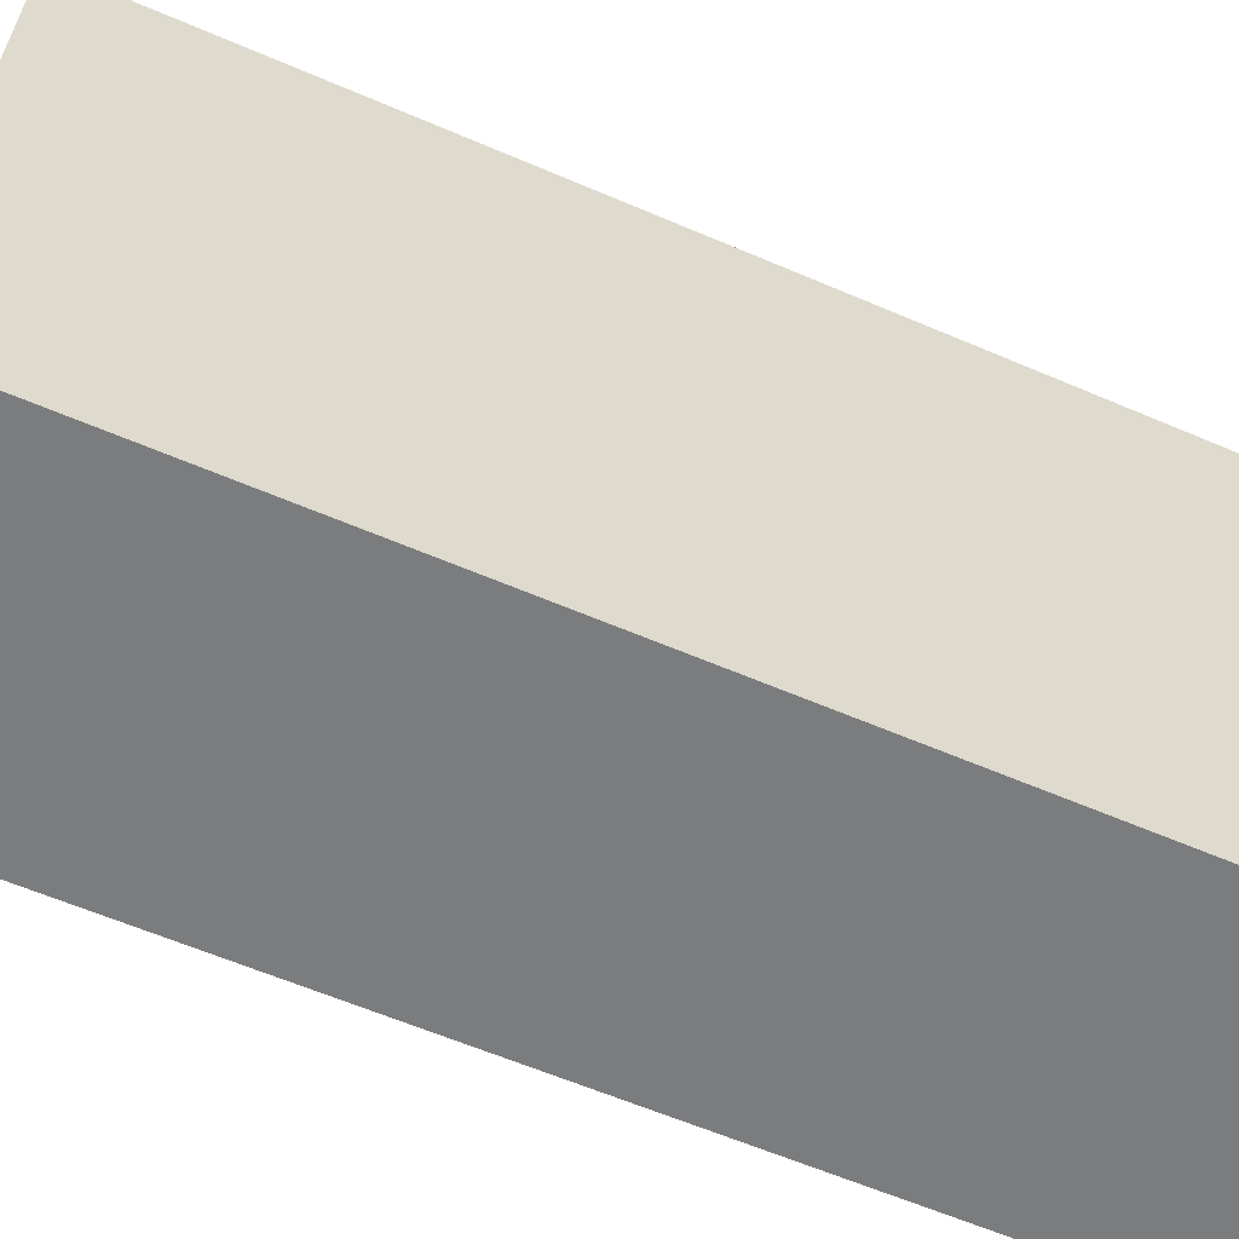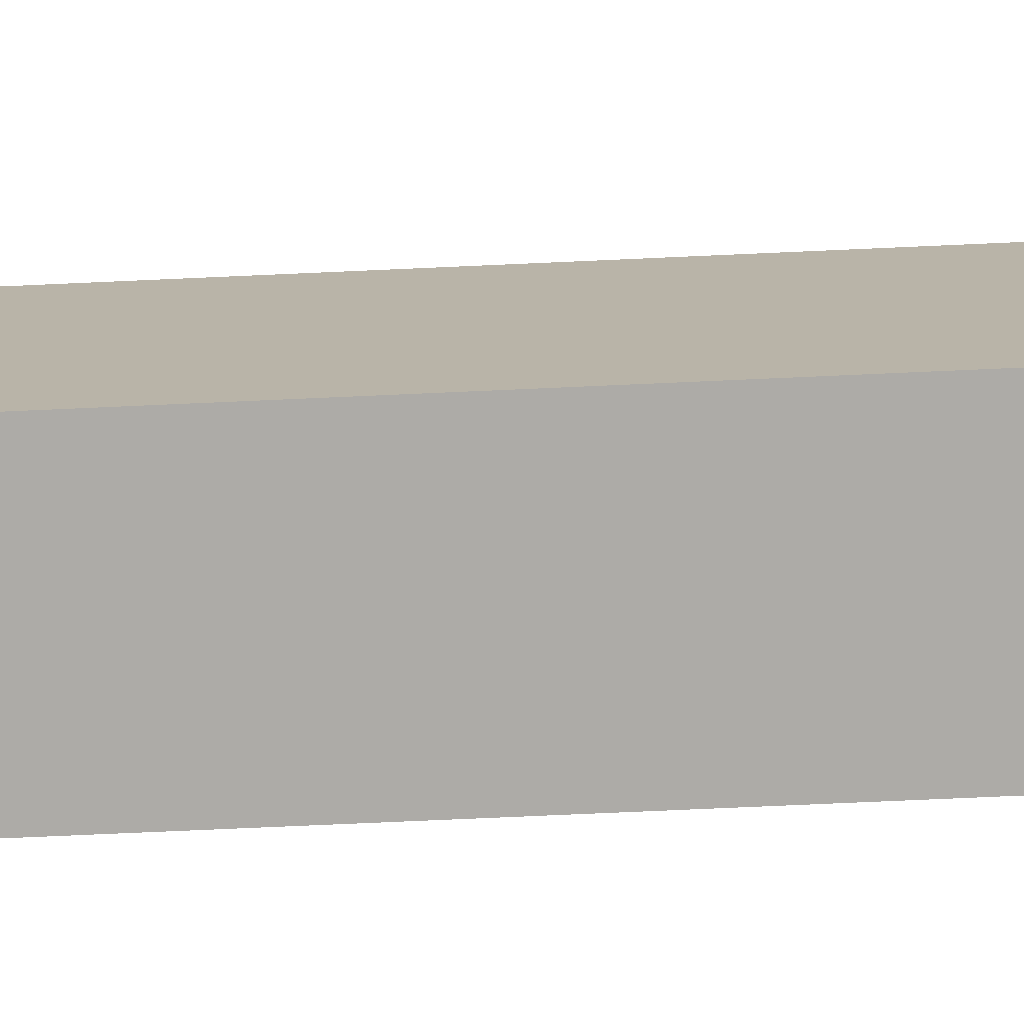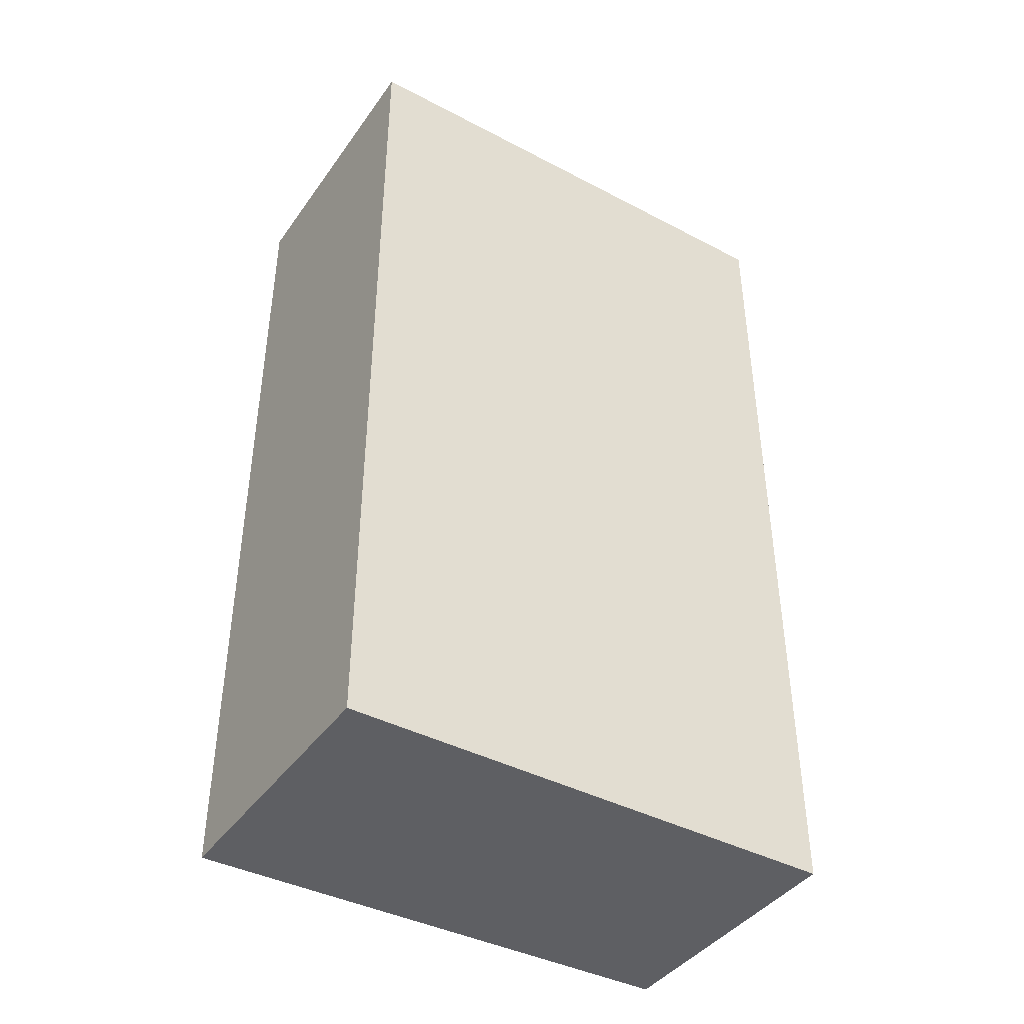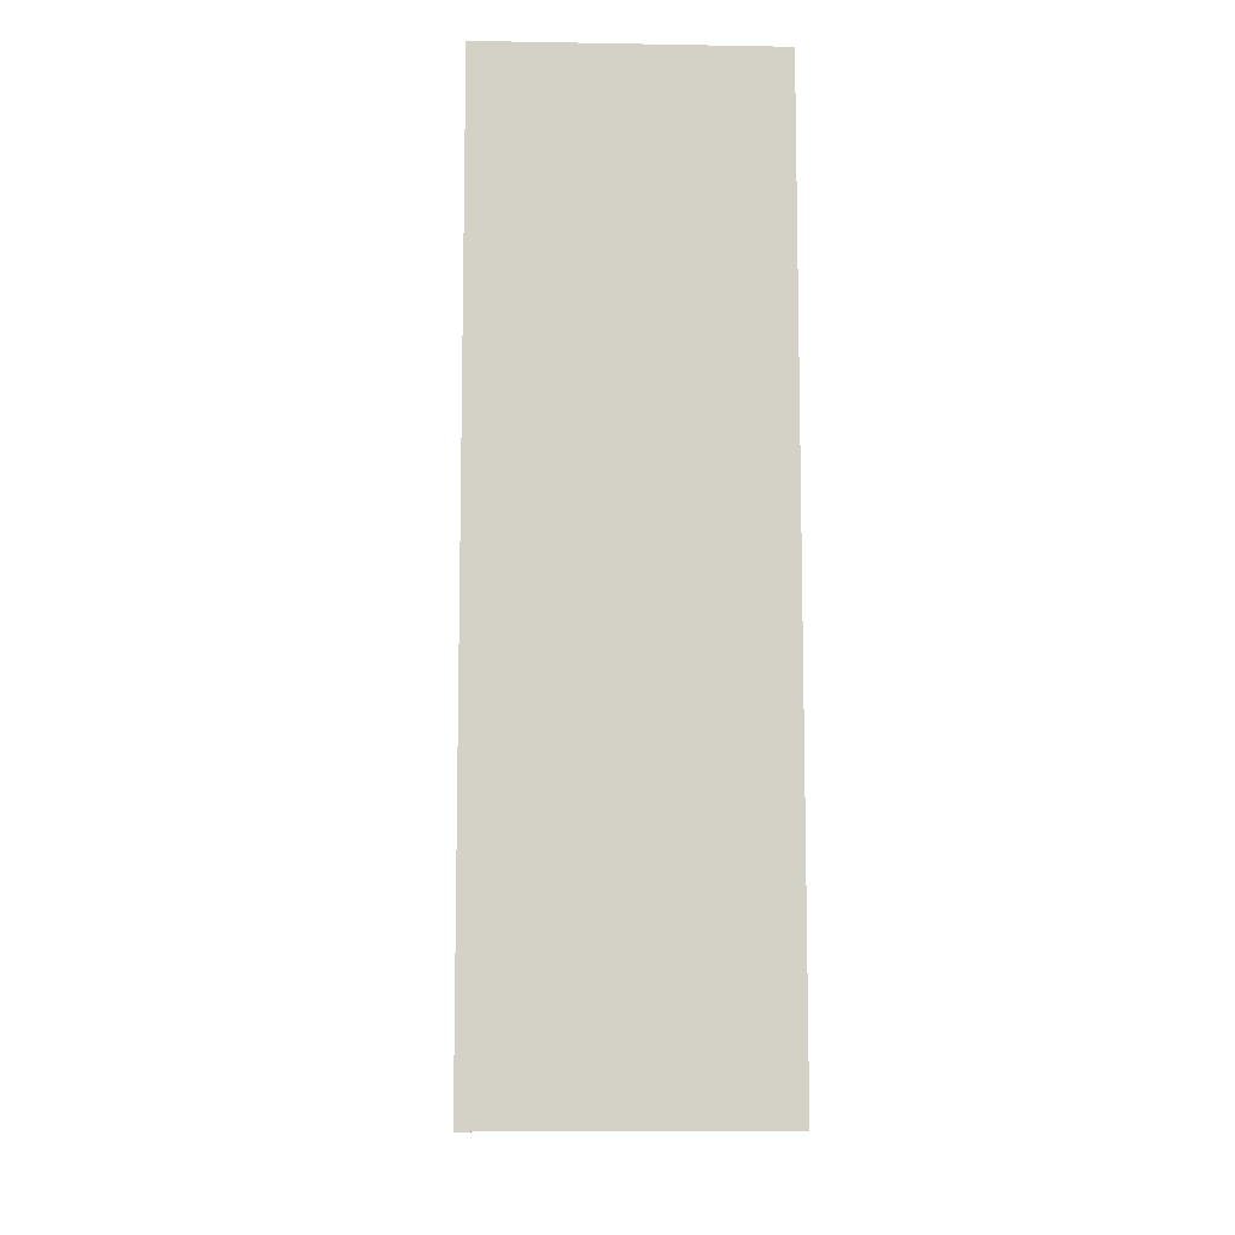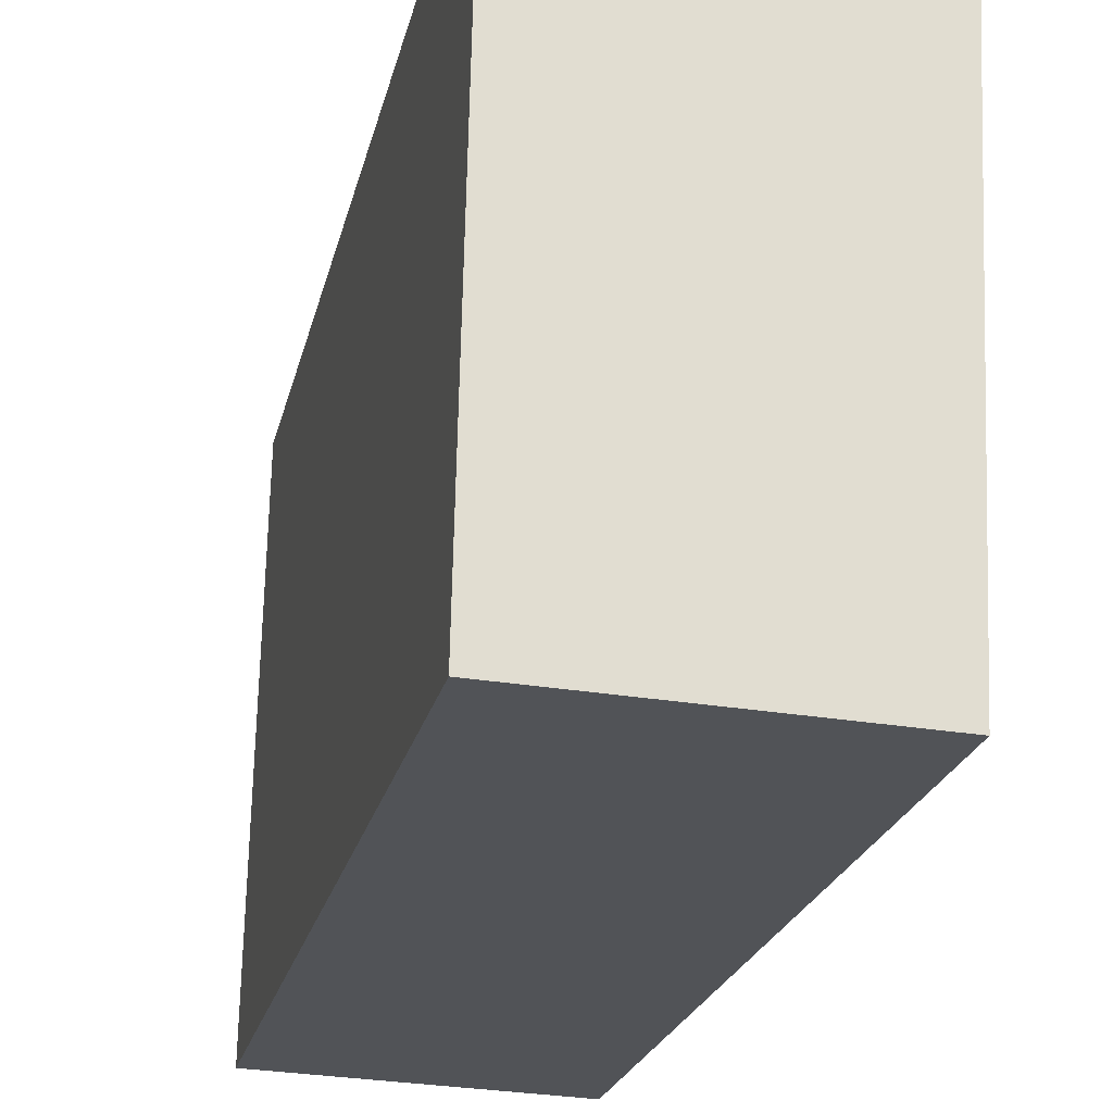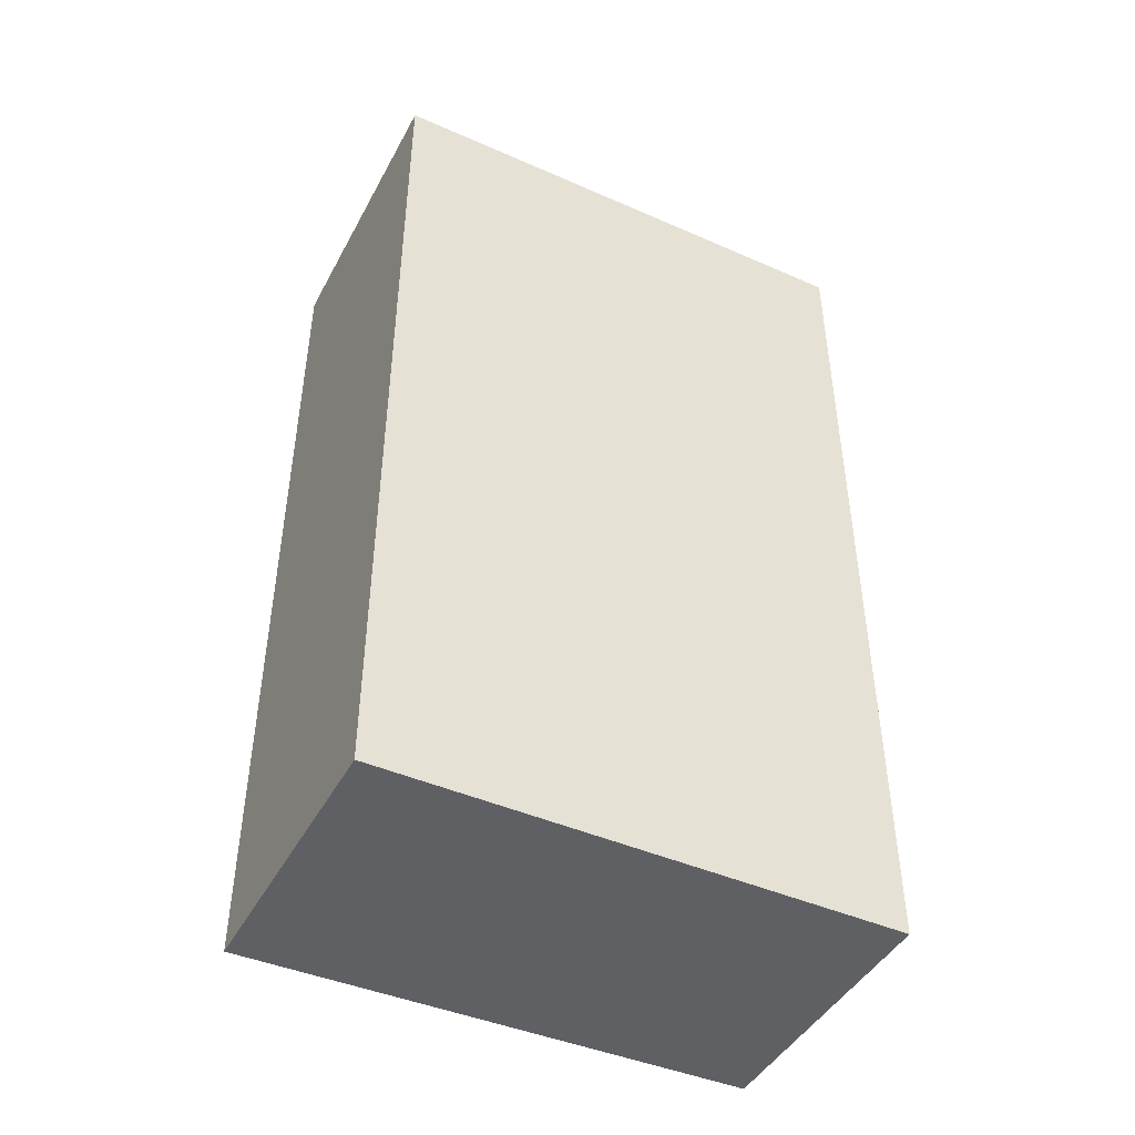
<metadata>
{"format":"obj","ext":"obj","renderer":"f3d","projection":"perspective","resolution":1024,"background":"white","views":[{"elev":-60.9,"azim":66.3,"up":"+Z"},{"elev":-78.8,"azim":92.5,"up":"+Z"},{"elev":-41.6,"azim":60.0,"up":"+Y"},{"elev":-9.5,"azim":179.8,"up":"+Y"},{"elev":-21.6,"azim":-12.0,"up":"+Z"},{"elev":-45.0,"azim":65.4,"up":"+Y"}]}
</metadata>
<code>
v  0 6.156 3.769e-16
v  2.049 6.156 3.417
v  1.906 6.156 -0.078
v  0.077 6.156 3.498
v  2.049 -2.092e-16 3.417
v  1.906 4.776e-18 -0.078
v  0 0 0
v  0.077 -2.142e-16 3.498
g defaultobject
f 1 2 3
f 2 1 4
f 5 3 2
f 3 5 6
f 6 1 3
f 1 6 7
f 7 4 1
f 4 7 8
f 8 2 4
f 2 8 5
f 5 7 6
f 7 5 8

</code>
